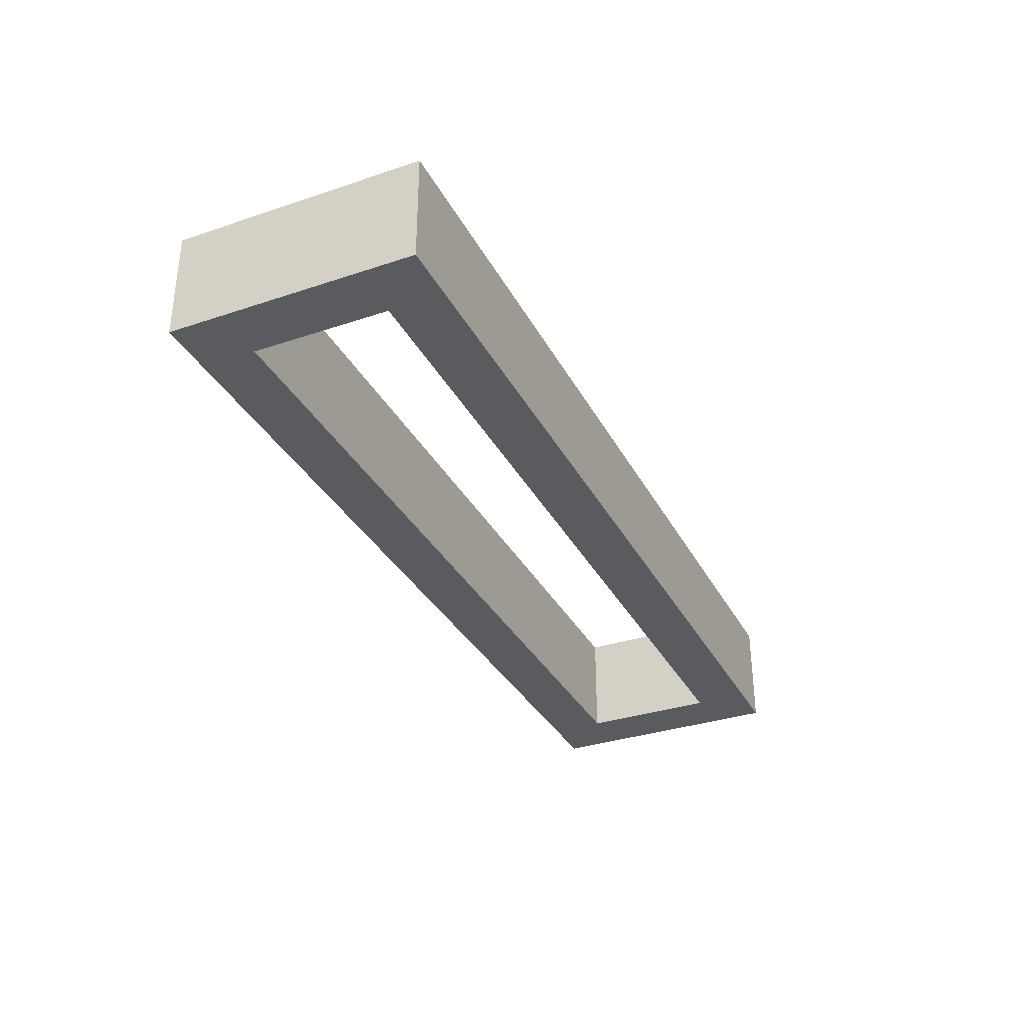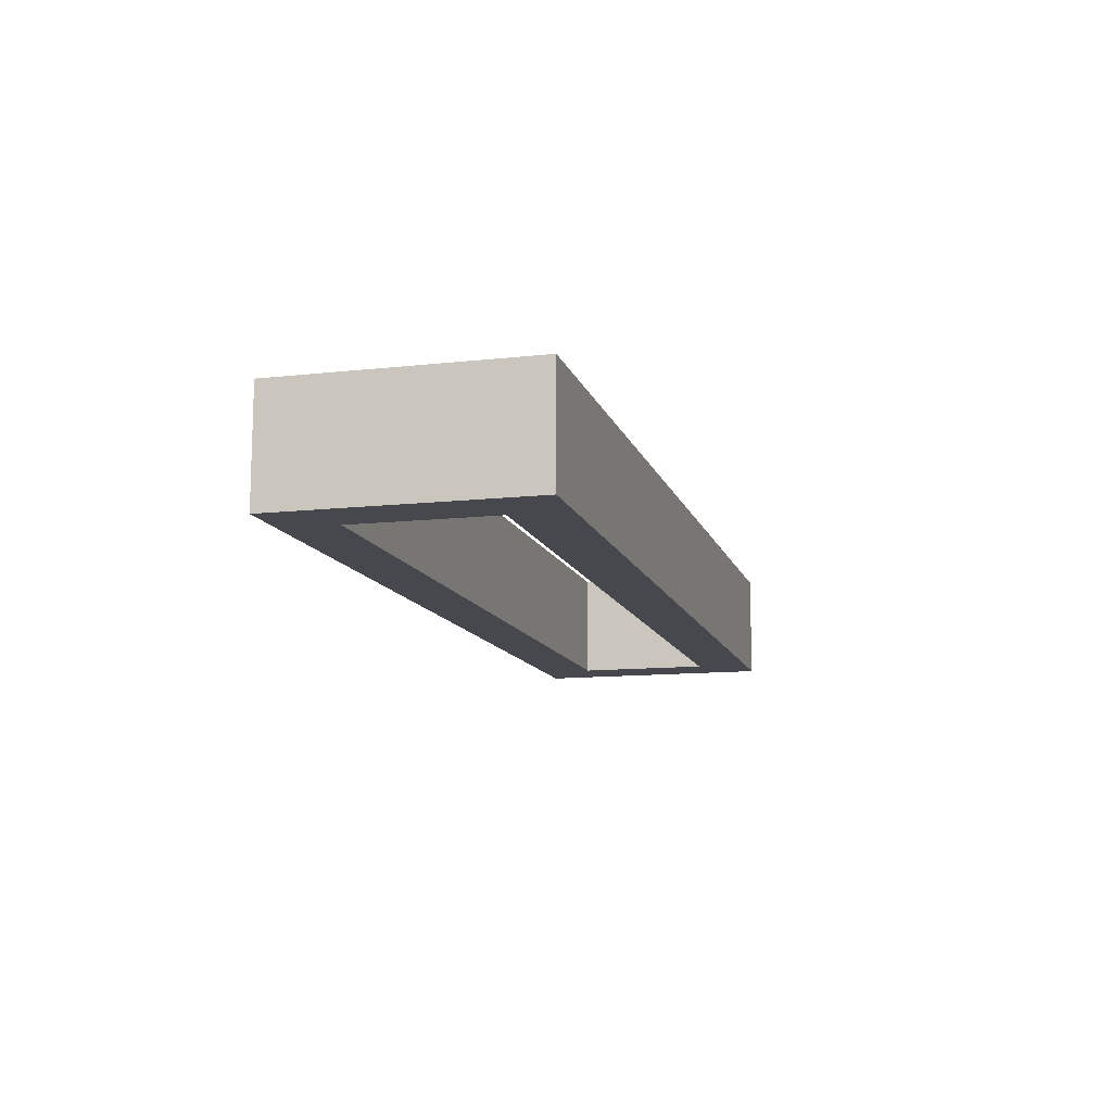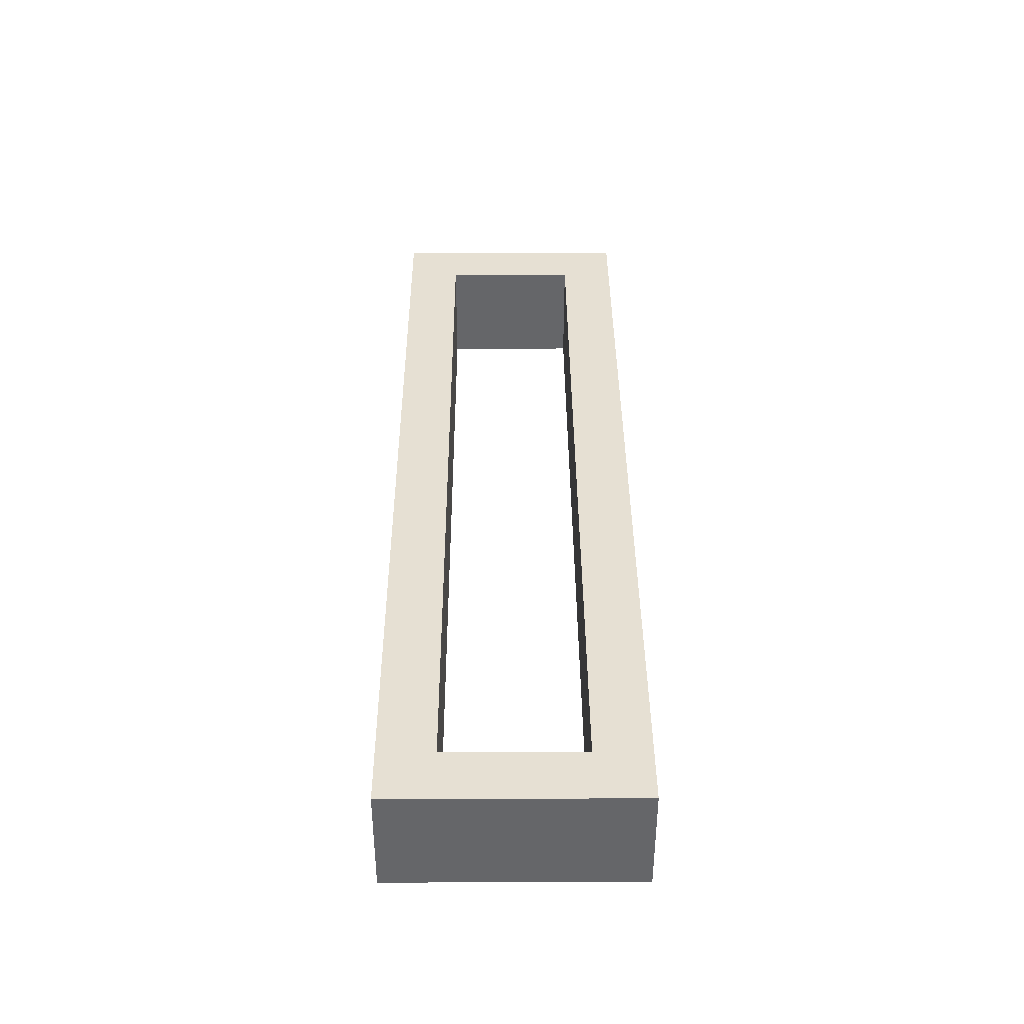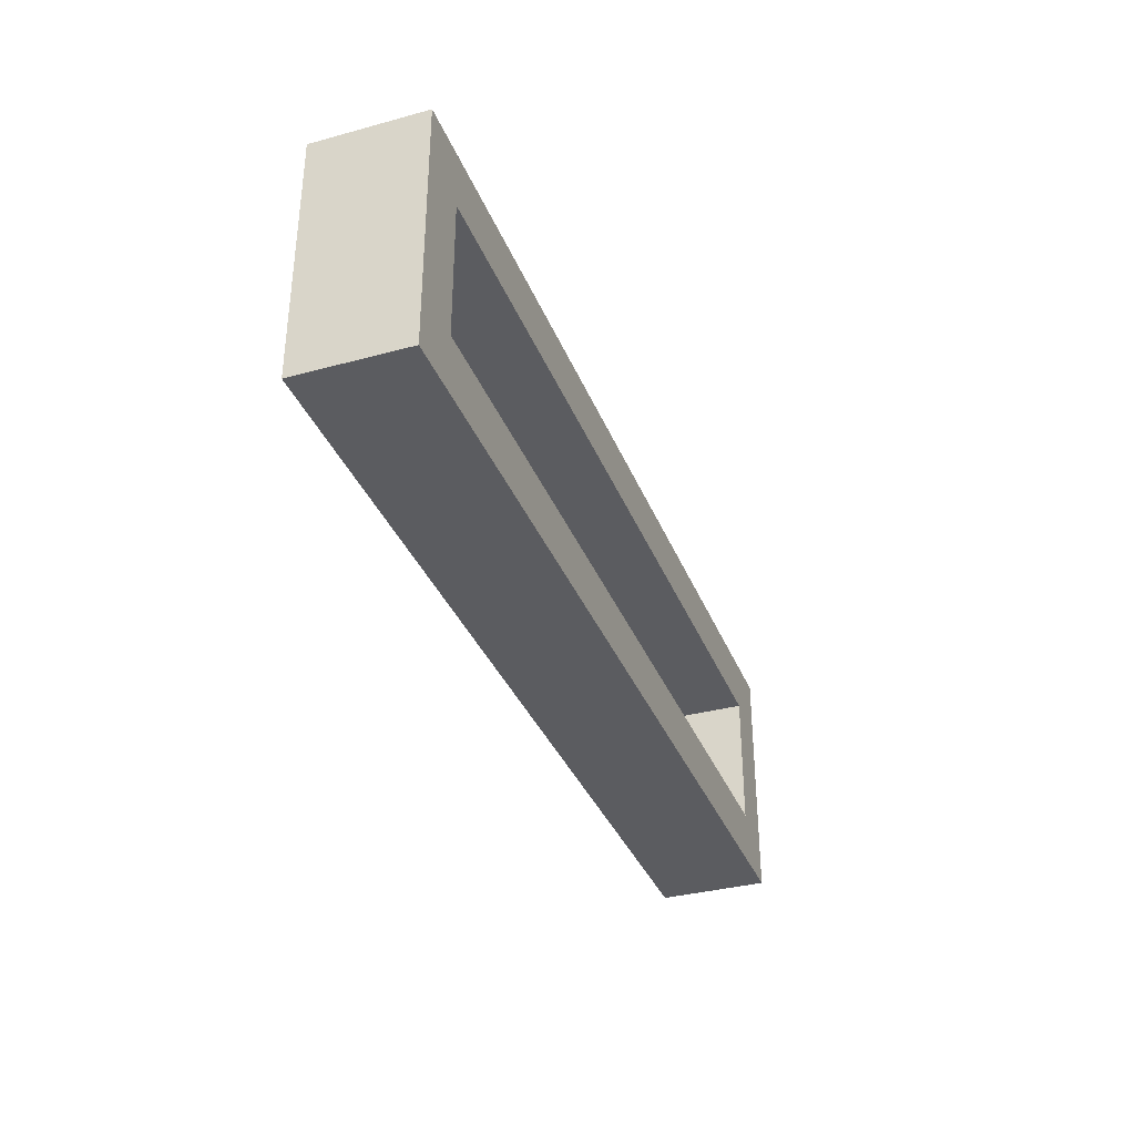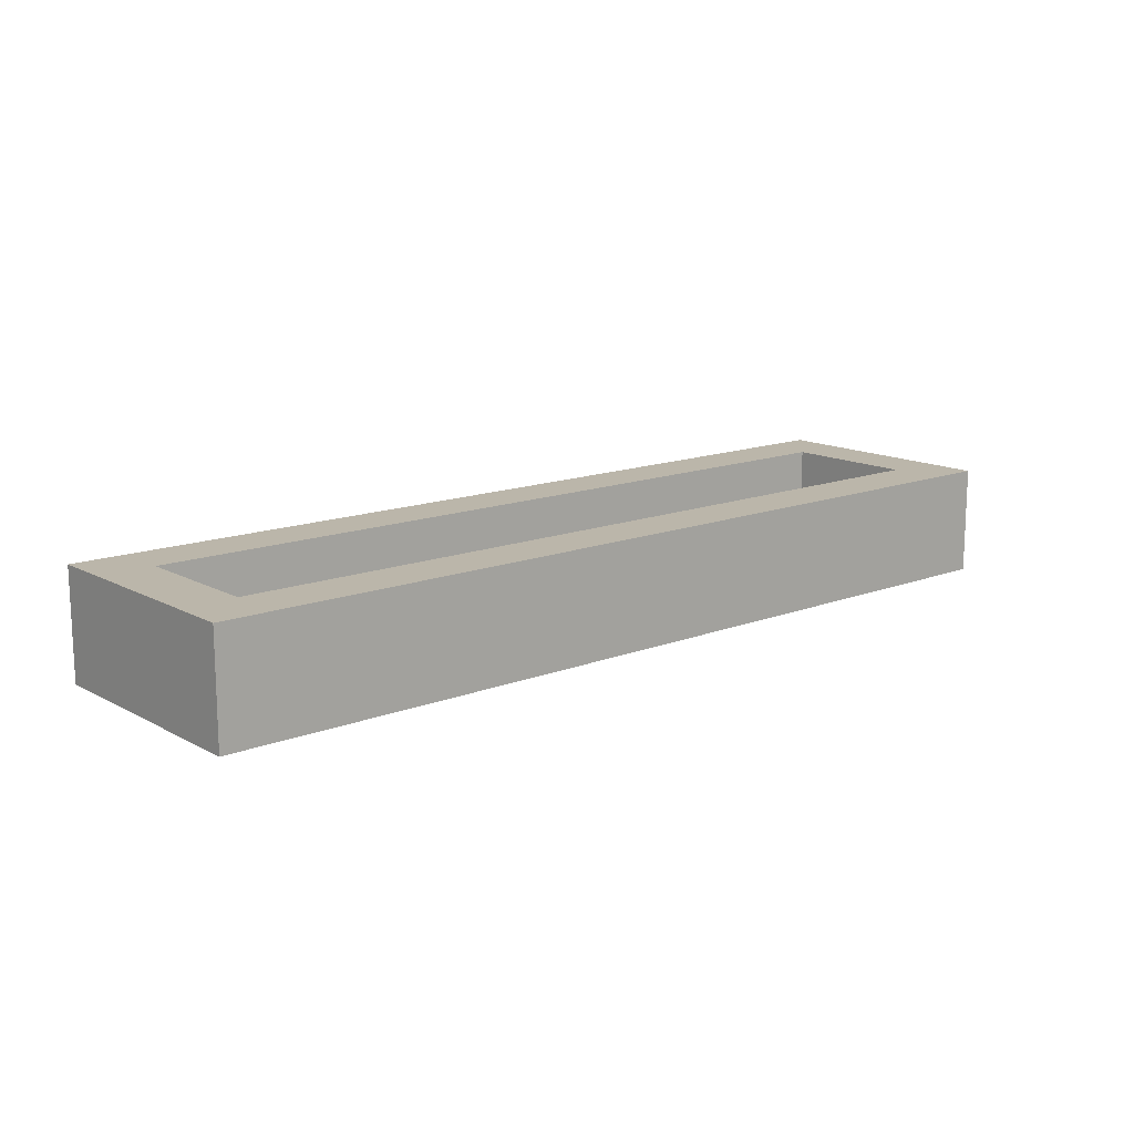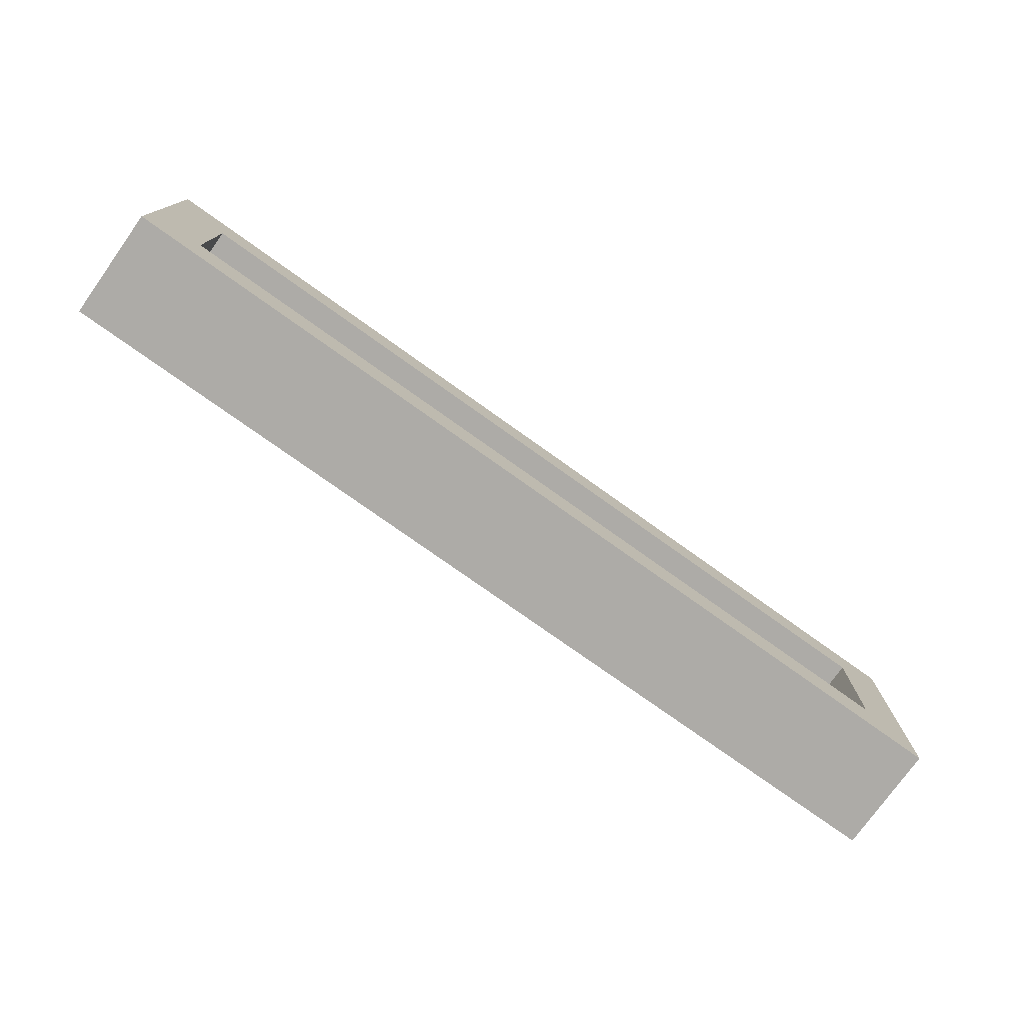
<metadata>
{"format":"obj","ext":"obj","renderer":"f3d","projection":"perspective","resolution":1024,"background":"white","views":[{"elev":-33.5,"azim":-65.5,"up":"+Y"},{"elev":-11.9,"azim":-75.2,"up":"+Y"},{"elev":38.3,"azim":89.7,"up":"+Y"},{"elev":-34.9,"azim":109.9,"up":"+Z"},{"elev":14.1,"azim":-40.5,"up":"+Y"},{"elev":-76.4,"azim":144.5,"up":"+Z"}]}
</metadata>
<code>
o 2f32a74e23fe522d39914432a084e108cf8323aa9630cddf9bd75f0effe16ea
v -1370 80 -1545
v -1370 120 -1455
v -1370 120 -1545
v -1370 80 -1455
v -1350 120 -1475
v -1350 120 -1525
v -1050 120 -1525
v -1030 120 -1545
v -1030 120 -1455
v -1050 120 -1475
v -1030 80 -1545
v -1350 80 -1525
v -1350 80 -1475
v -1050 80 -1475
v -1030 80 -1455
v -1050 80 -1525
f 1 2 3
f 1 4 2
f 3 2 5
f 6 3 5
f 8 3 7
f 3 6 7
f 7 10 9
f 8 7 9
f 5 2 9
f 10 5 9
f 8 11 1
f 3 8 1
f 4 1 12
f 13 4 12
f 15 4 14
f 4 13 14
f 14 16 11
f 15 14 11
f 12 1 11
f 16 12 11
f 4 15 9
f 4 9 2
f 15 11 8
f 15 8 9
f 12 16 7
f 12 7 6
f 16 14 10
f 16 10 7
f 14 13 5
f 14 5 10
f 13 12 6
f 13 6 5

</code>
